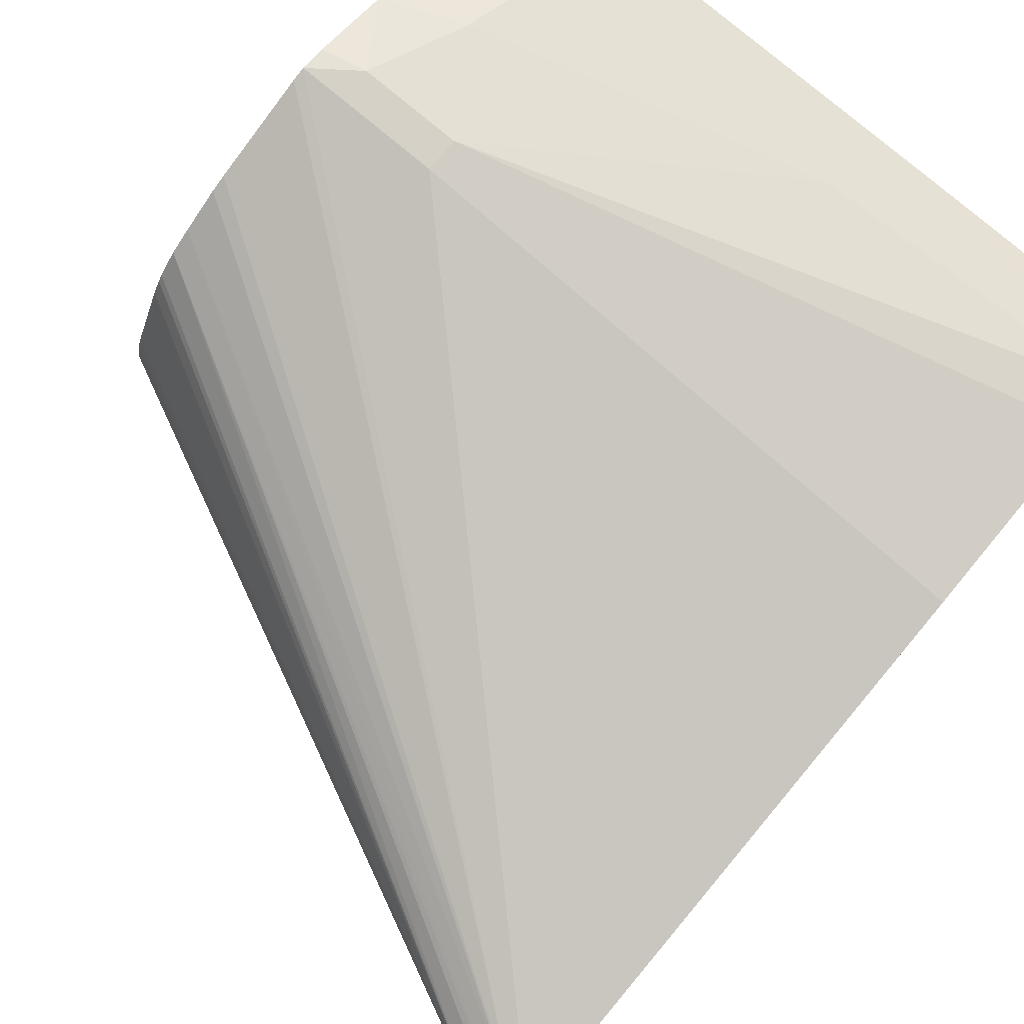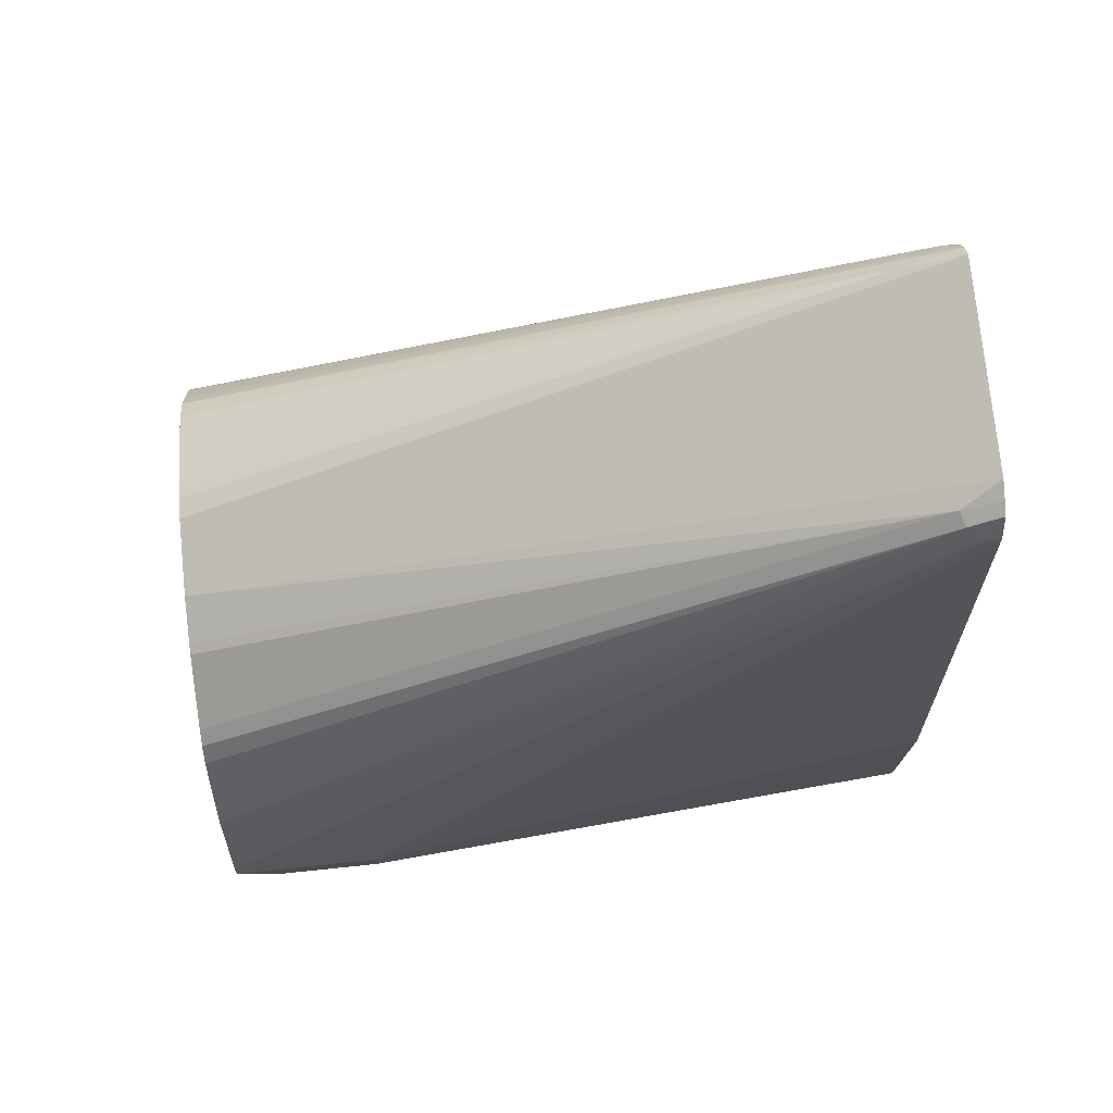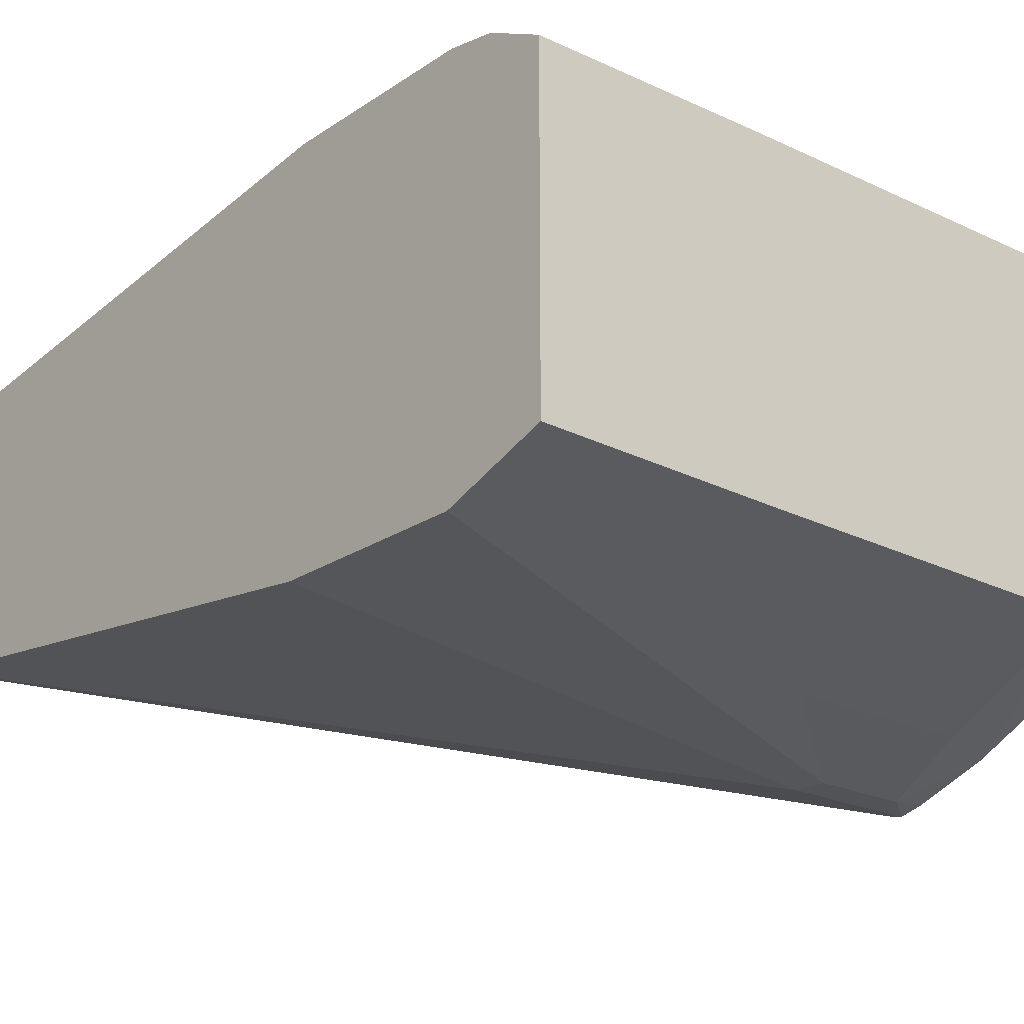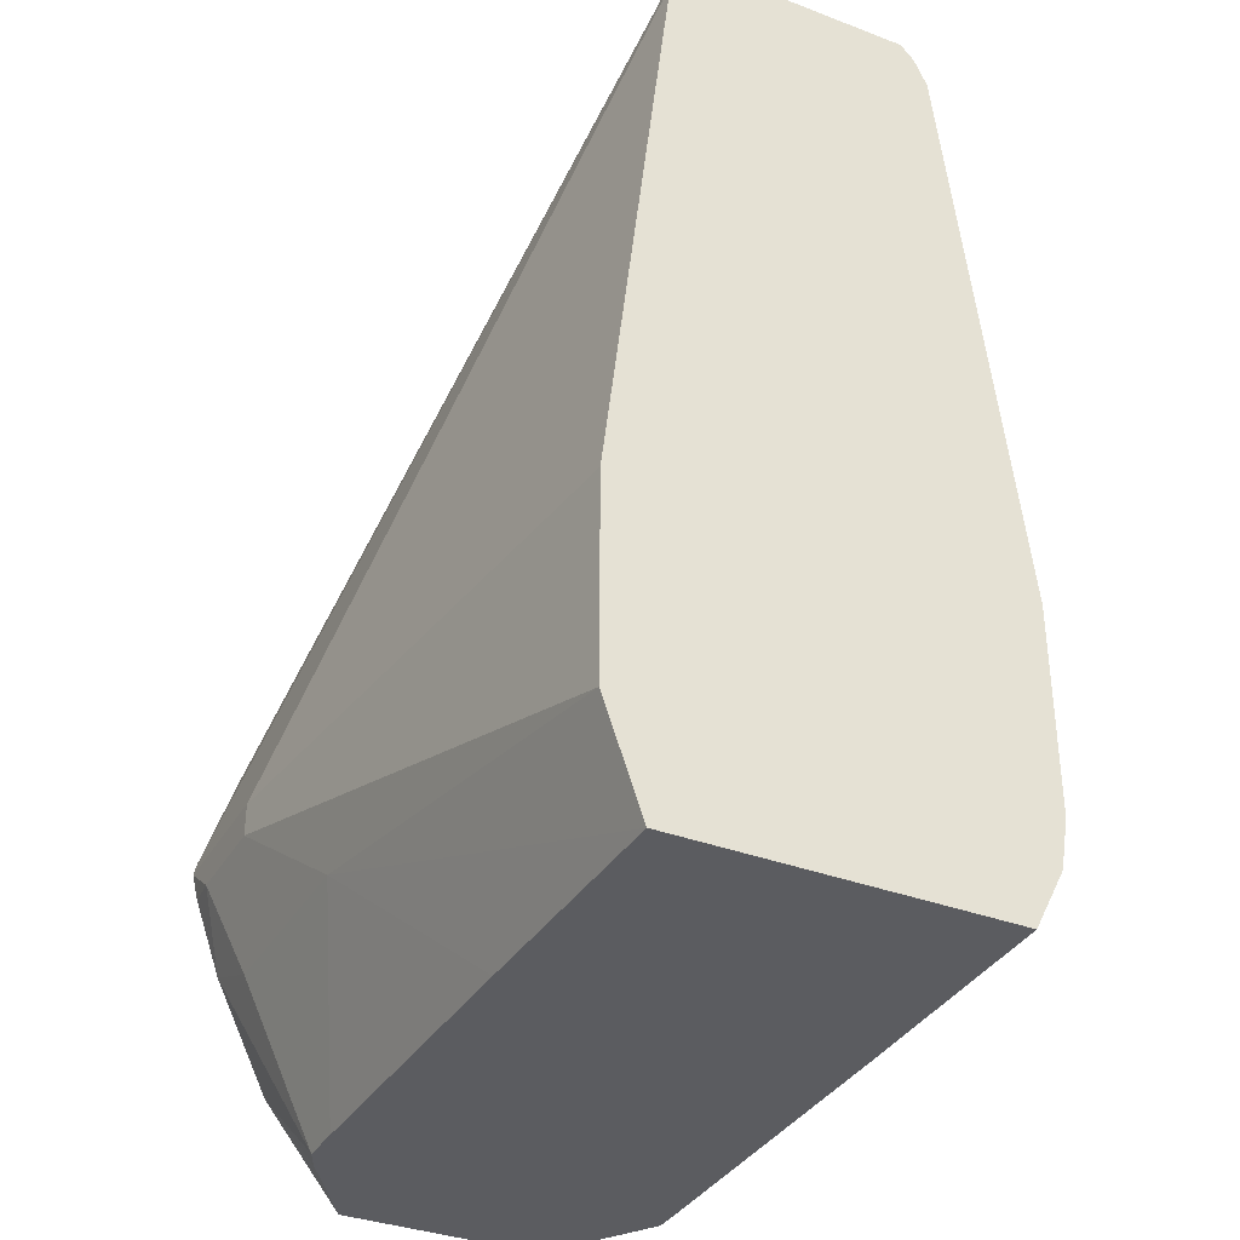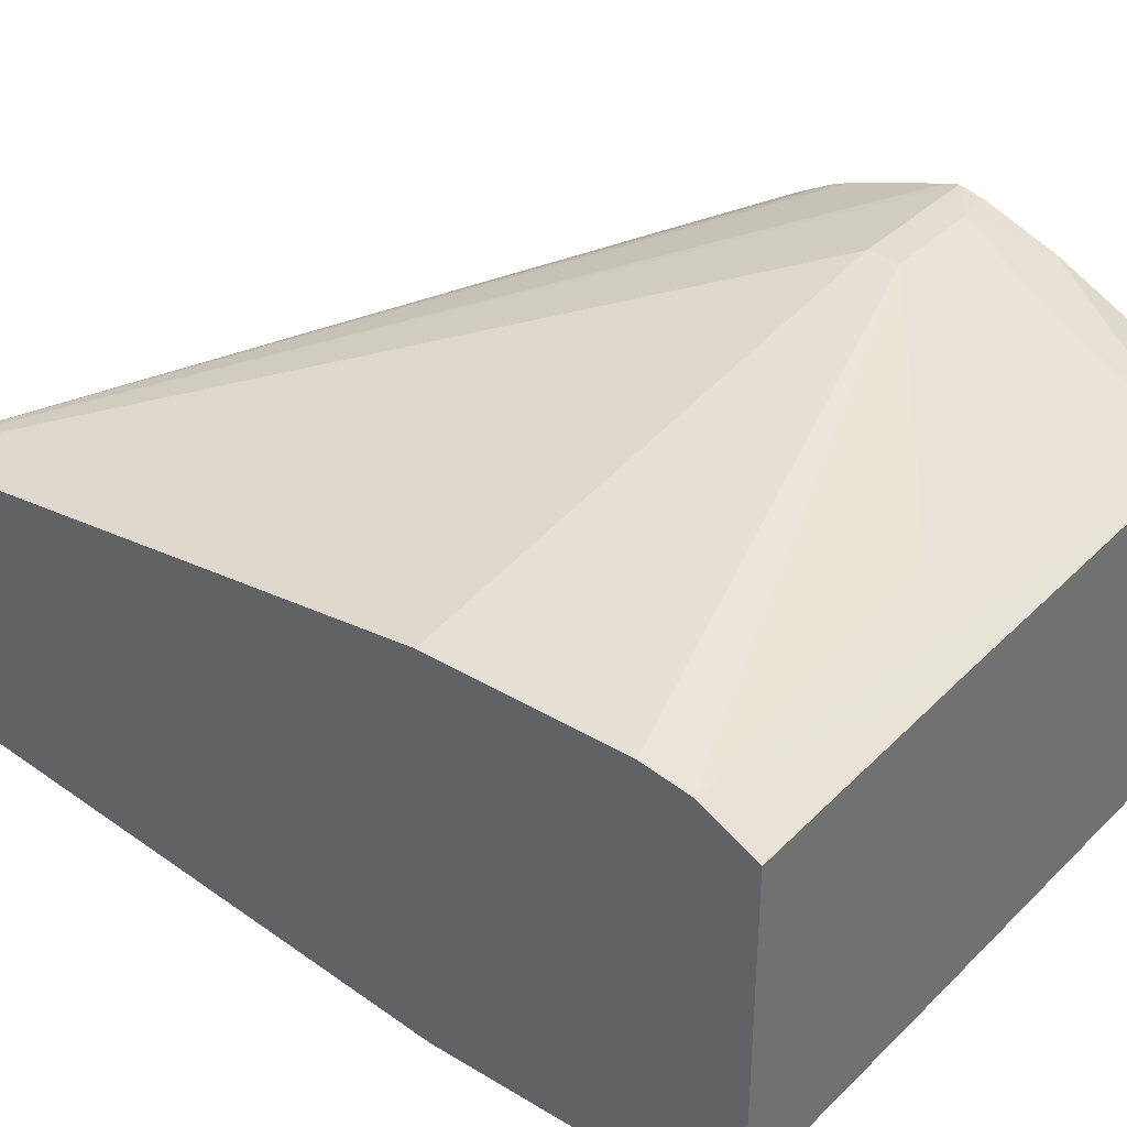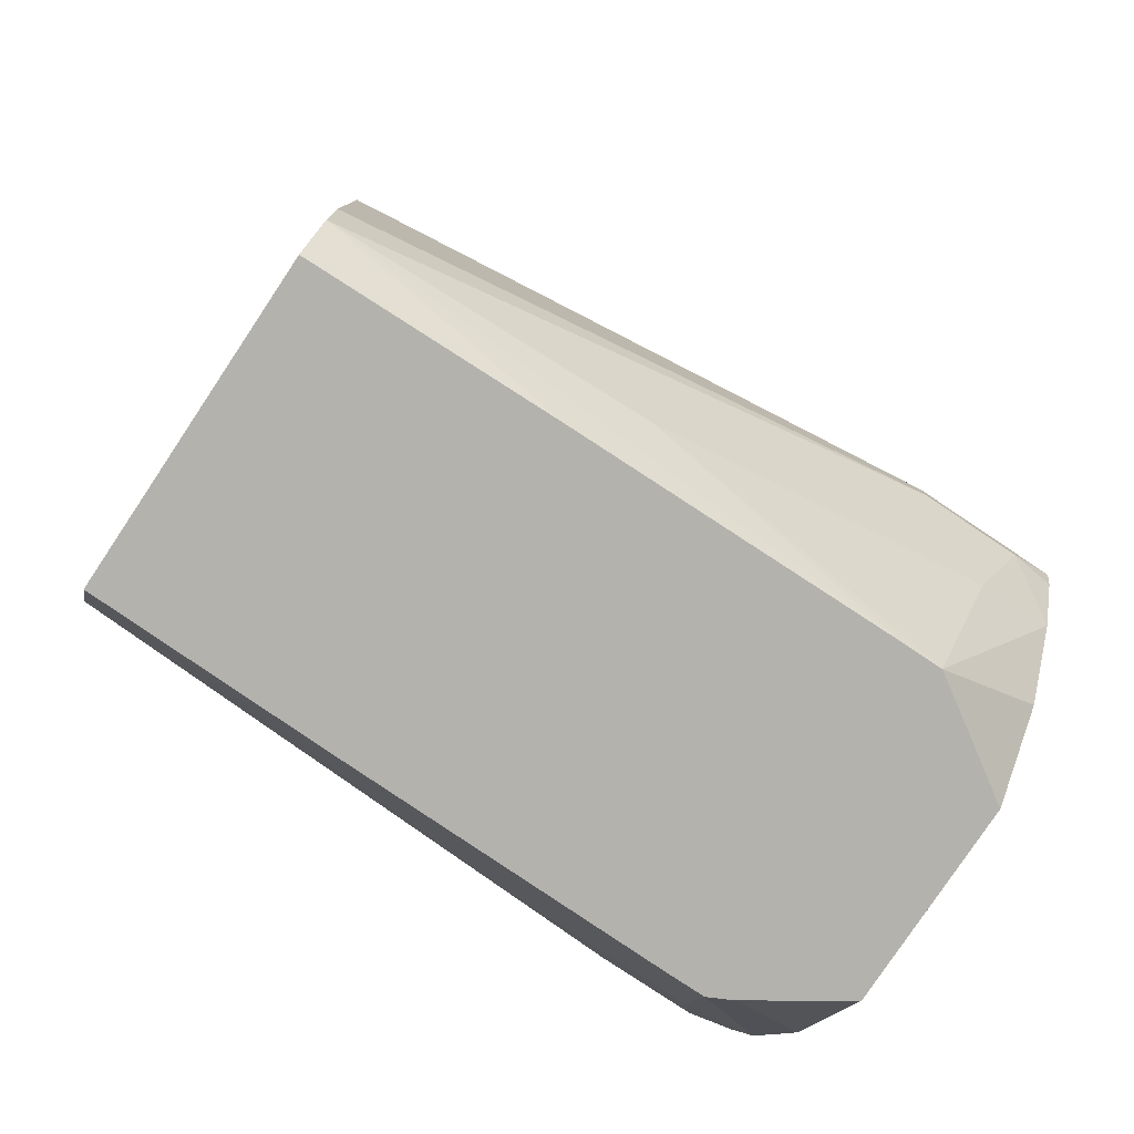
<metadata>
{"format":"obj","ext":"obj","renderer":"f3d","projection":"perspective","resolution":1024,"background":"white","views":[{"elev":79.7,"azim":39.7,"up":"+Y"},{"elev":75.1,"azim":-5.9,"up":"+Z"},{"elev":-21.8,"azim":139.5,"up":"+Y"},{"elev":-35.2,"azim":63.2,"up":"+Z"},{"elev":36.1,"azim":128.3,"up":"+Y"},{"elev":-79.5,"azim":146.3,"up":"+Z"}]}
</metadata>
<code>
v 0.1544 -0.04577 -0.03005
v 0.08447 -0.04693 -0.03005
v 0.1544 0.04562 -0.03005
v 0.1544 -0.05632 1.516e-05
v 0.02816 -0.0657 0.01879
v -0.006549 -0.04787 -0.03005
v 0.08447 0.04693 -0.03005
v 0.1544 0.05397 -0.01369
v 0.1544 -0.05632 0.05634
v -0.009372 -0.0751 0.04696
v -0.02815 -0.0657 0.01879
v -0.01876 -0.04787 -0.03005
v -0.00749 0.04787 -0.03005
v 0.0657 0.05632 -0.009384
v -0.009372 0.0751 0.04696
v 0.1544 0.05632 1.516e-05
v -0.009372 -0.0751 0.05634
v 0.1544 -0.03755 0.2159
v -0.03754 -0.0751 0.04696
v -0.05011 -0.0657 0.02816
v -0.05011 -0.05006 -0.00311
v -0.02519 -0.04467 -0.03005
v -0.05011 -0.05632 0.009389
v -0.0197 0.04787 -0.03005
v -0.02815 0.0657 0.01879
v -0.03754 0.0751 0.04696
v -0.009372 0.0751 0.05634
v 0.1544 0.05632 0.05634
v -0.05011 -0.07429 0.05994
v -0.05011 -0.0751 0.05634
v 0.1544 -0.03424 0.2236
v 0.1502 -0.03755 0.2159
v -0.05011 -0.07332 0.04925
v -0.05011 -0.02815 -0.03005
v -0.05011 0.02815 -0.03005
v -0.05011 0.05006 -0.00311
v -0.05011 0.05632 0.009389
v -0.05011 0.0657 0.02816
v -0.05011 0.07354 0.04936
v -0.05011 0.0751 0.05634
v 0.1544 0.03755 0.2159
v -0.05011 -0.06491 0.08809
v 0.1544 -0.03077 0.2253
v 0.1439 -0.03129 0.2221
v 0.1455 -0.0352 0.2206
v -0.05011 0.07417 0.05999
v 0.1502 0.03755 0.2159
v 0.1544 0.03462 0.2224
v -0.05011 -0.06284 0.09222
v 0.1502 -0.02815 0.2253
v 0.1544 -0.02607 0.2274
v -0.05011 -0.00938 0.1314
v -0.05011 -0.02197 0.1287
v -0.05011 -0.02496 0.1279
v -0.05011 -0.04374 0.1186
v -0.05011 -0.04799 0.116
v -0.05011 -0.05212 0.1116
v -0.05011 -0.05712 0.1029
v -0.05011 0.06479 0.08814
v -0.05011 0.06301 0.0925
v -0.05011 0.05703 0.1033
v 0.1544 0.03336 0.2243
v -0.05011 0.05319 0.1095
v 0.1544 0.03024 0.2274
v -0.05011 0.01257 0.1314
v 0.1377 0.03129 0.219
v -0.05011 0.04749 0.1151
v -0.05011 0.01877 0.13
v -0.05011 0.04569 0.1165
v -0.05011 0.04123 0.1192
v -0.05011 0.02245 0.1286
f 20 34 21
f 20 21 23
f 21 34 22
f 24 35 36
f 24 36 37
f 24 37 38
f 27 41 28
f 25 38 26
f 26 38 39
f 27 40 47
f 29 32 42
f 20 35 34
f 27 47 41
f 24 38 25
f 26 39 40
f 20 61 60
f 20 38 37
f 20 39 38
f 20 40 39
f 20 46 40
f 20 59 46
f 20 60 59
f 20 63 61
f 20 67 63
f 20 69 67
f 20 70 69
f 20 71 70
f 31 43 44
f 20 68 71
f 20 65 68
f 20 37 36
f 31 44 45
f 48 61 63
f 32 45 42
f 48 63 62
f 50 51 52
f 51 64 65
f 51 65 52
f 62 66 64
f 62 63 66
f 47 61 48
f 63 67 66
f 65 66 68
f 66 67 69
f 66 69 70
f 66 70 71
f 20 52 65
f 66 71 68
f 64 66 65
f 31 45 32
f 47 60 61
f 46 59 47
f 40 46 47
f 41 47 48
f 42 45 49
f 43 50 44
f 43 51 50
f 44 50 52
f 47 59 60
f 44 52 53
f 44 54 55
f 44 55 56
f 44 56 45
f 45 56 57
f 45 57 58
f 45 58 49
f 44 53 54
f 20 53 52
f 20 36 35
f 20 55 54
f 5 19 11
f 5 10 19
f 4 10 5
f 4 17 10
f 4 9 17
f 3 7 8
f 2 5 6
f 1 5 2
f 1 4 5
f 1 9 4
f 1 18 9
f 1 31 18
f 1 43 31
f 1 51 43
f 1 64 51
f 1 62 64
f 1 48 62
f 20 54 53
f 1 2 6
f 1 6 12
f 1 12 22
f 1 34 35
f 1 35 24
f 5 11 12
f 1 24 13
f 1 7 3
f 1 3 8
f 1 8 16
f 1 16 28
f 1 28 41
f 1 41 48
f 1 13 7
f 5 12 6
f 1 22 34
f 8 14 15
f 17 29 30
f 17 18 29
f 18 31 32
f 18 32 29
f 19 30 33
f 19 33 20
f 15 28 16
f 20 33 30
f 20 29 42
f 20 42 49
f 20 49 58
f 20 57 56
f 7 13 8
f 20 56 55
f 20 30 29
f 15 27 28
f 20 58 57
f 15 26 40
f 15 40 27
f 10 17 30
f 8 15 16
f 10 30 19
f 11 19 20
f 11 20 12
f 9 18 17
f 12 20 23
f 14 26 15
f 12 21 22
f 14 25 26
f 8 13 14
f 13 24 14
f 12 23 21
f 14 24 25

</code>
